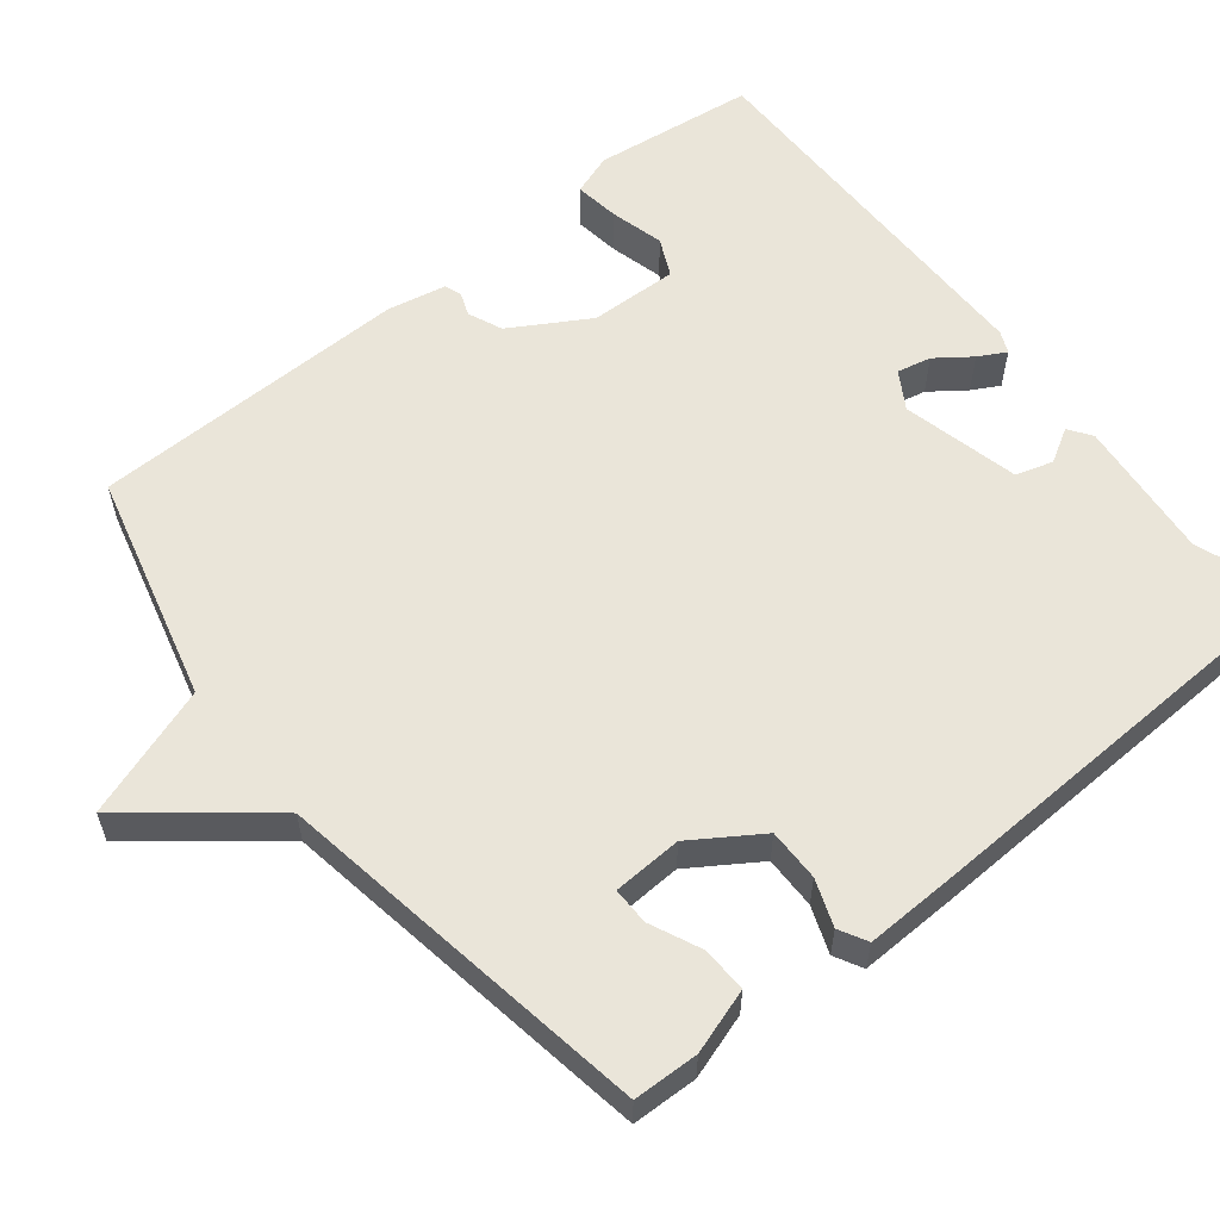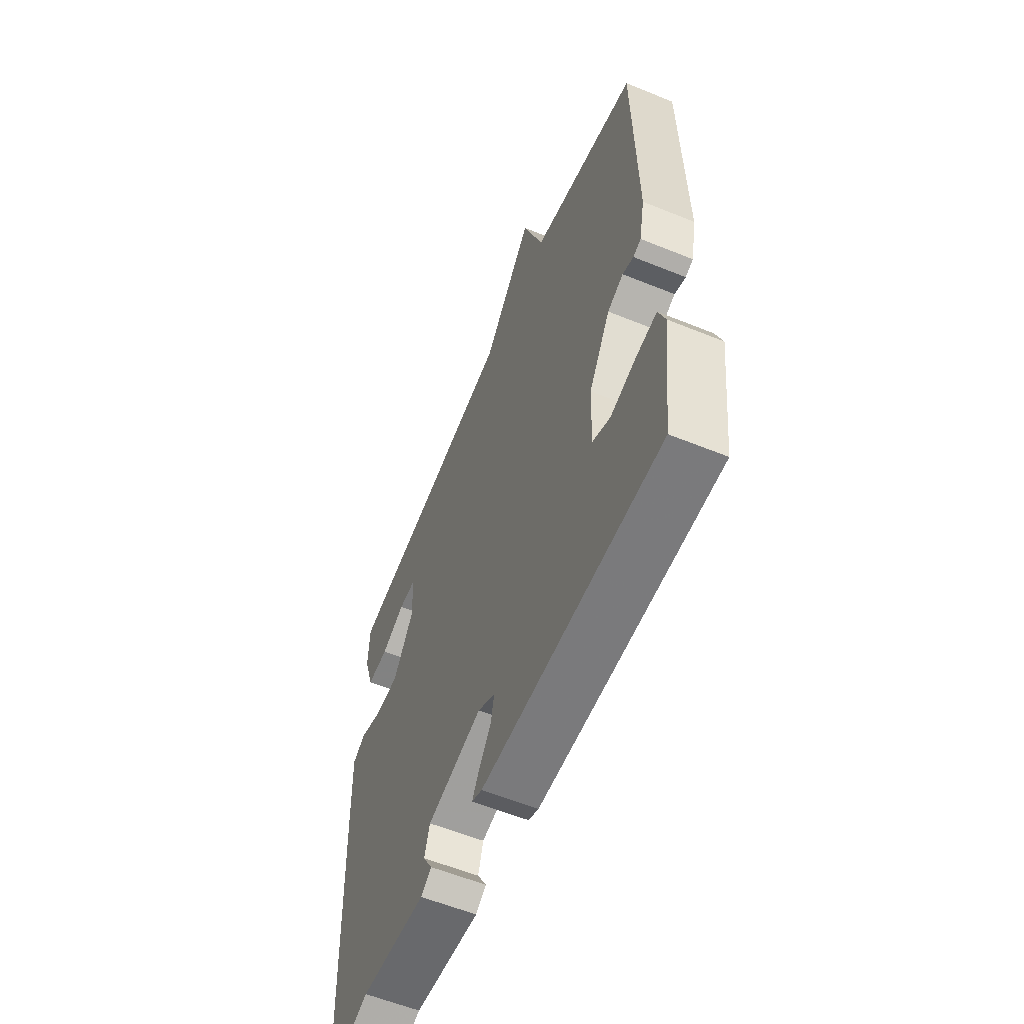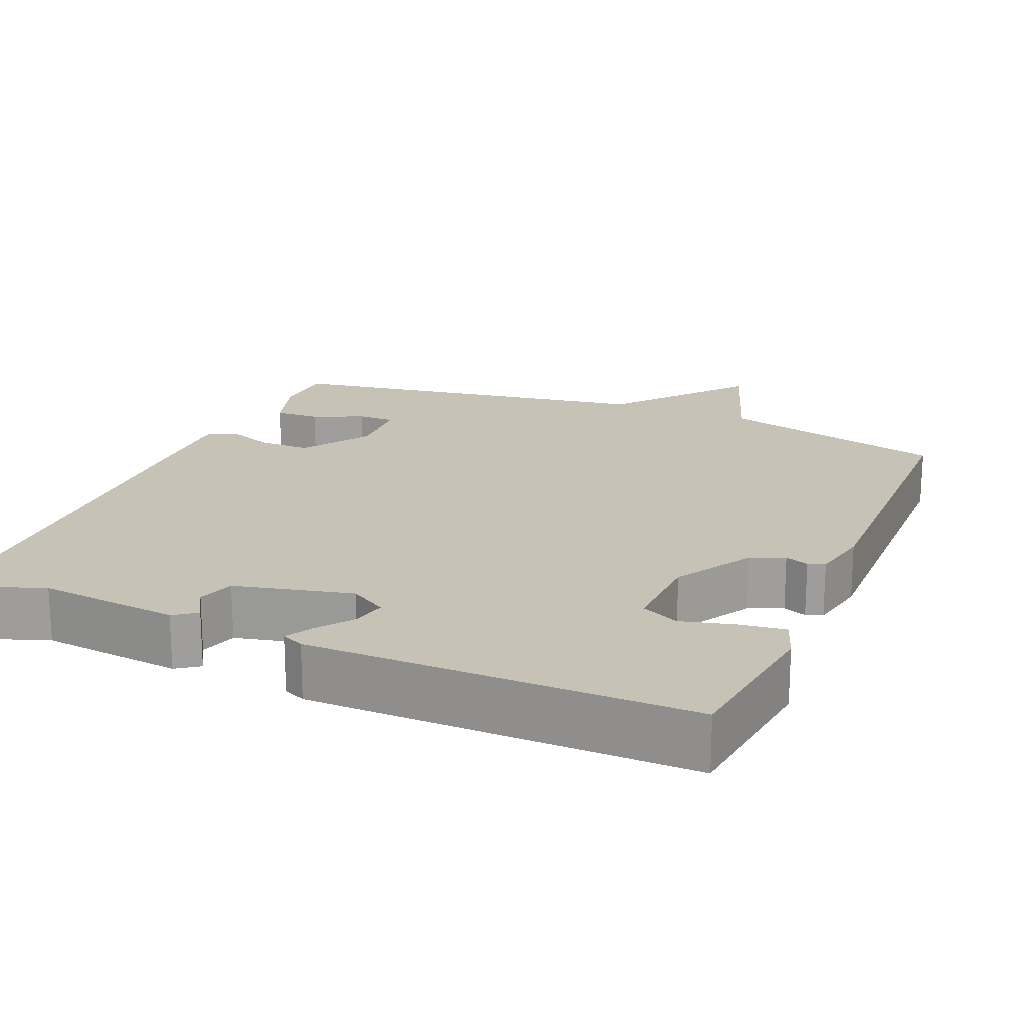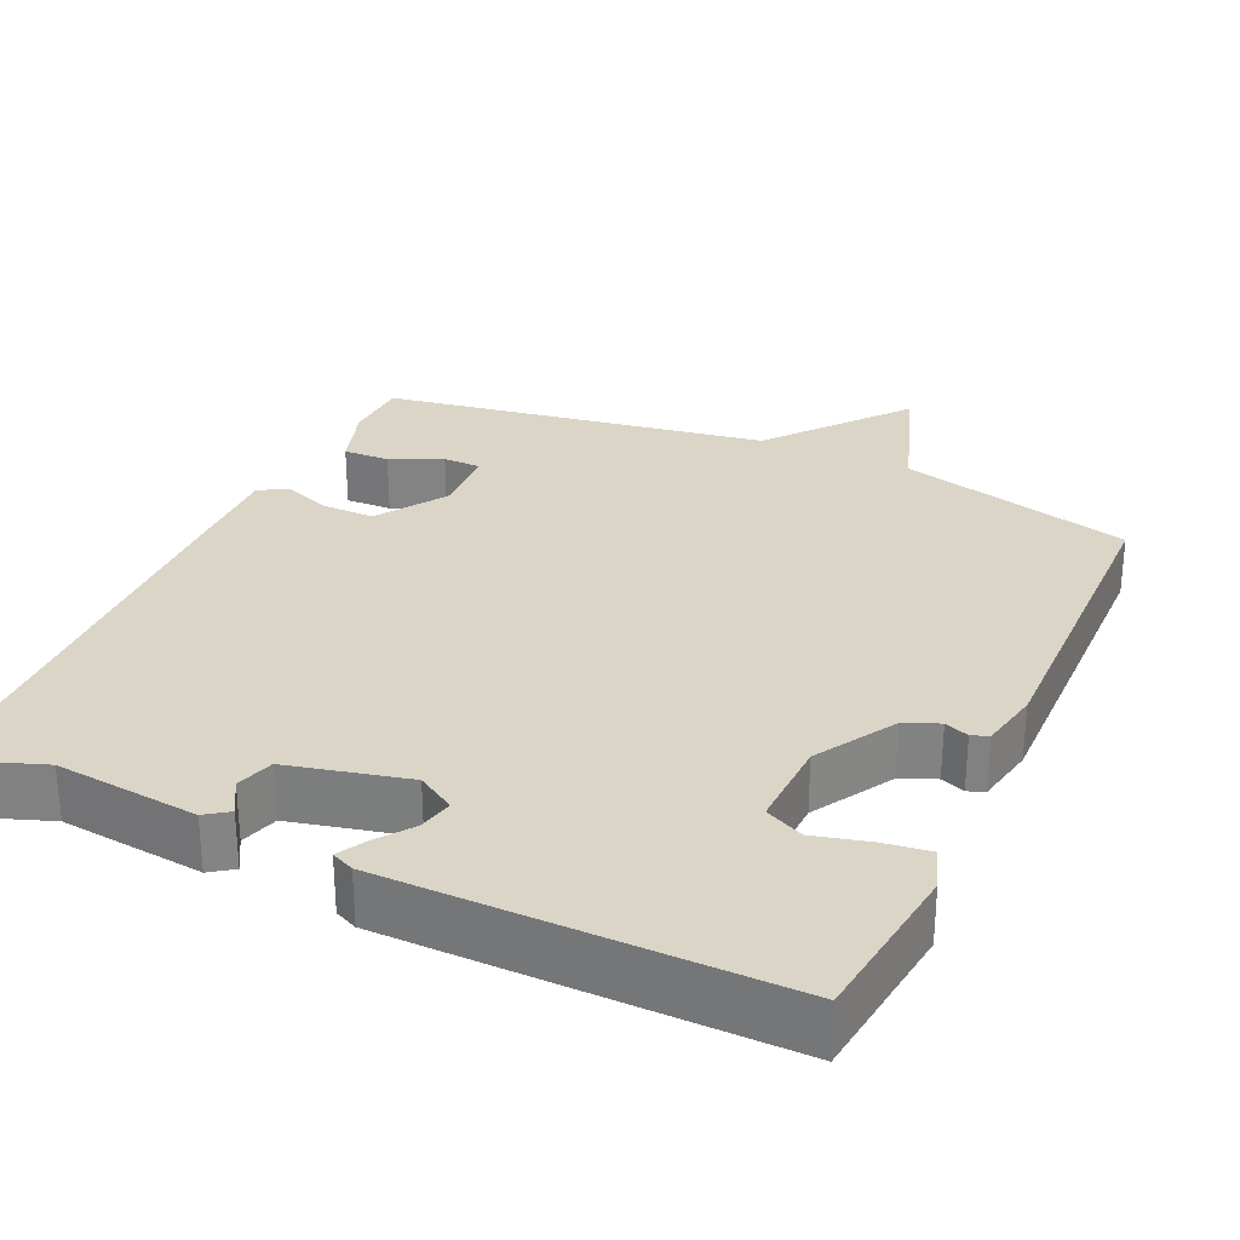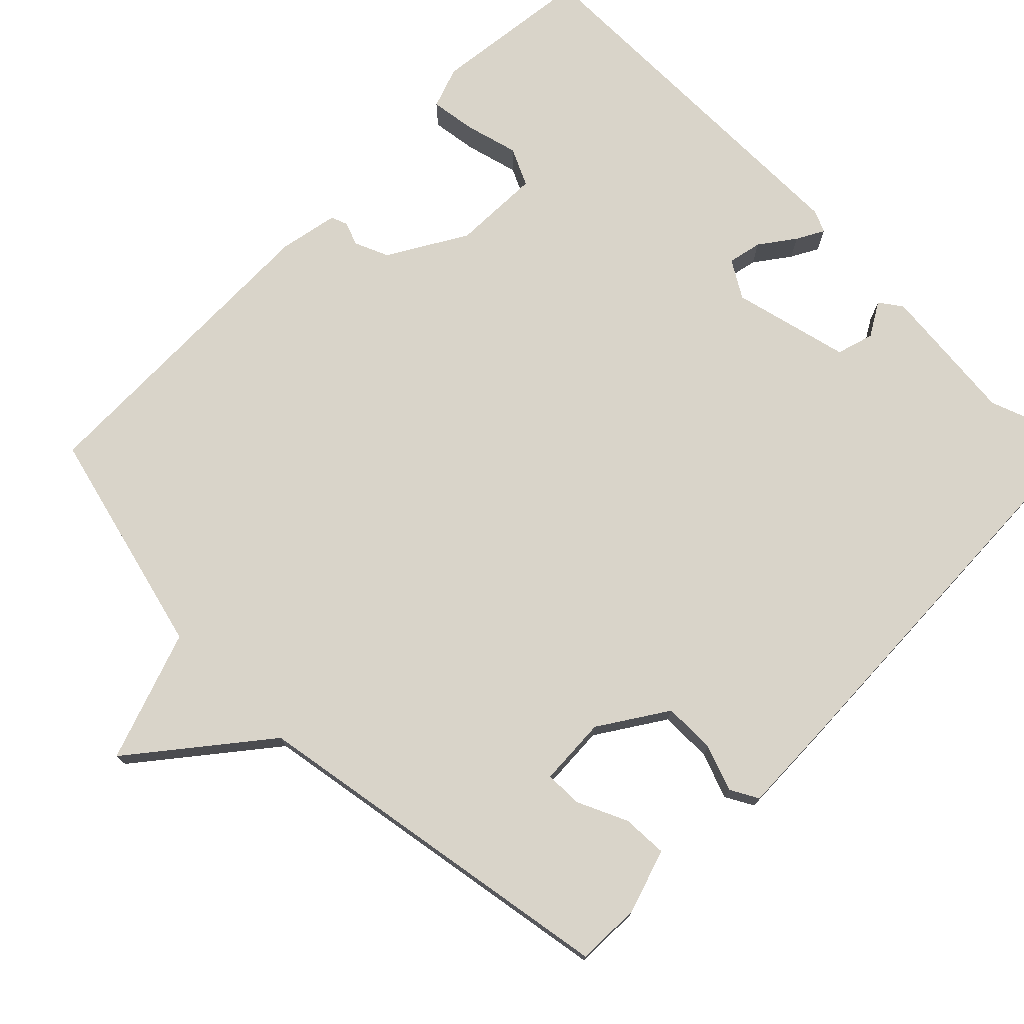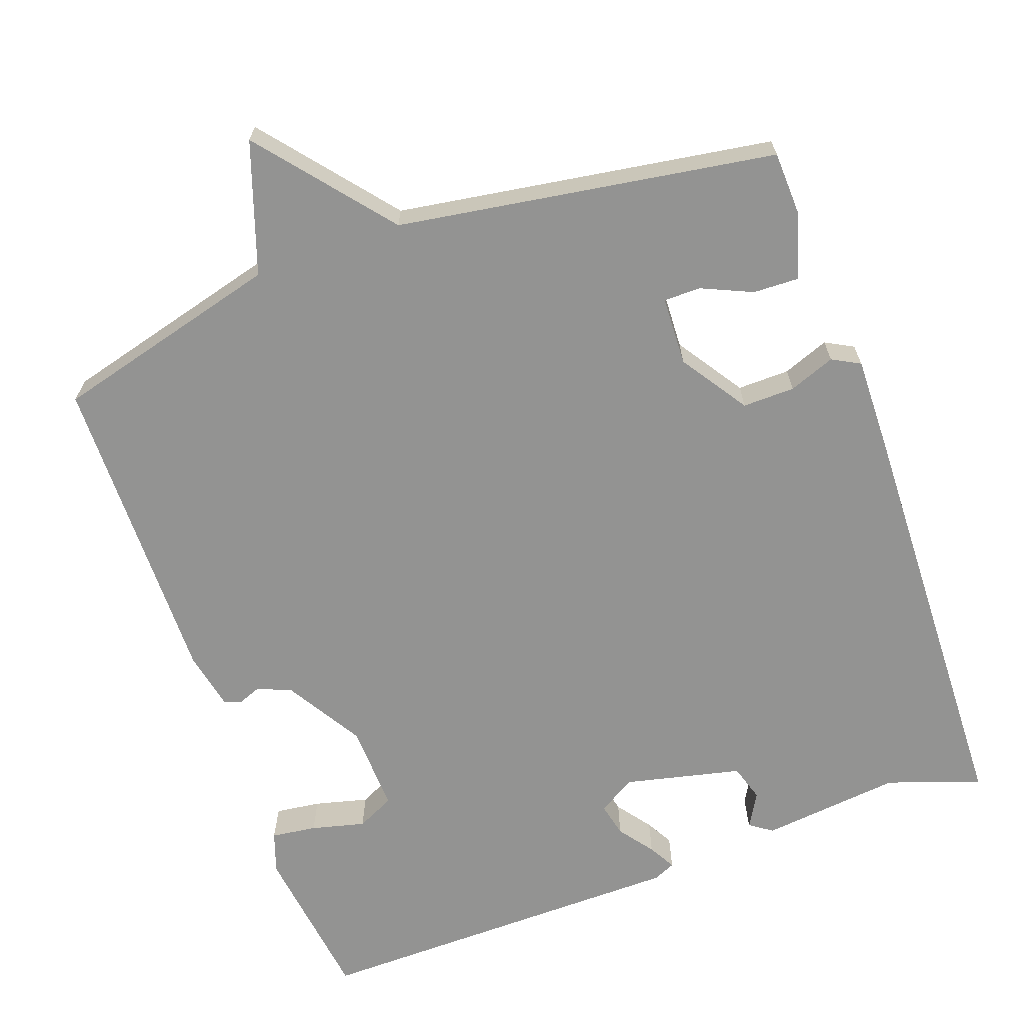
<metadata>
{"format":"obj","ext":"obj","renderer":"f3d","projection":"perspective","resolution":1024,"background":"white","views":[{"elev":58.3,"azim":51.1,"up":"+Y"},{"elev":-58.8,"azim":-112.7,"up":"+Z"},{"elev":19.1,"azim":-157.2,"up":"+Y"},{"elev":29.0,"azim":-155.6,"up":"+Y"},{"elev":74.9,"azim":44.4,"up":"+Y"},{"elev":-66.6,"azim":19.9,"up":"+Y"}]}
</metadata>
<code>
v 0.5 0.07 0.5
v 0.503 0.07 0.414
v 0.476 0.07 0.329
v 0.416 0.07 0.331
v 0.349 0.07 0.361
v 0.3 0.07 0.361
v 0.296 0.07 0.27
v 0.355 0.07 0.181
v 0.424 0.07 0.182
v 0.485 0.07 0.205
v 0.522 0.07 0.185
v 0.519 0.07 0.057
v 0.5 0.07 -0.5
v 0.377 0.07 -0.456
v 0.191 0.07 -0.476
v 0.161 0.07 -0.455
v 0.187 0.07 -0.41
v 0.172 0.07 -0.361
v 0.017 0.07 -0.325
v -0.032 0.07 -0.355
v -0.022 0.07 -0.4
v 0.012 0.07 -0.446
v 0.032 0.07 -0.482
v 0.003 0.07 -0.495
v -0.5 0.07 -0.5
v -0.527 0.07 -0.287
v -0.508 0.07 -0.232
v -0.448 0.07 -0.24
v -0.377 0.07 -0.258
v -0.327 0.07 -0.234
v -0.331 0.07 -0.117
v -0.392 0.07 -0.015
v -0.437 0.07 0.004
v -0.468 0.07 -0.008
v -0.49 0.07 0
v -0.506 0.07 0.078
v -0.5 0.07 0.5
v -0.198 0.07 0.579
v -0.139 0.07 0.752
v 0.002 0.07 0.579
v 0.5 0 0.5
v 0.503 0 0.414
v 0.476 0 0.329
v 0.416 0 0.331
v 0.349 0 0.361
v 0.3 0 0.361
v 0.296 0 0.27
v 0.355 0 0.181
v 0.424 0 0.182
v 0.485 0 0.205
v 0.522 0 0.185
v 0.519 0 0.057
v 0.5 0 -0.5
v 0.377 0 -0.456
v 0.191 0 -0.476
v 0.161 0 -0.455
v 0.187 0 -0.41
v 0.172 0 -0.361
v 0.017 0 -0.325
v -0.032 0 -0.355
v -0.022 0 -0.4
v 0.012 0 -0.446
v 0.032 0 -0.482
v 0.003 0 -0.495
v -0.5 0 -0.5
v -0.527 0 -0.287
v -0.508 0 -0.232
v -0.448 0 -0.24
v -0.377 0 -0.258
v -0.327 0 -0.234
v -0.331 0 -0.117
v -0.392 0 -0.015
v -0.437 0 0.004
v -0.468 0 -0.008
v -0.49 0 0
v -0.506 0 0.078
v -0.5 0 0.5
v -0.198 0 0.579
v -0.139 0 0.752
v 0.002 0 0.579
f 38 39 40
f 38 40 1
f 37 38 1
f 36 37 1
f 35 36 1
f 34 35 1
f 33 34 1
f 32 33 1
f 27 28 29
f 26 27 29
f 25 26 29
f 24 25 29
f 23 24 29
f 22 23 29
f 21 22 29
f 20 21 29 30
f 19 20 30 31
f 14 15 16 17
f 14 17 18
f 13 14 18
f 12 13 18
f 11 12 18
f 10 11 18
f 9 10 18
f 19 31 32
f 18 19 32
f 9 18 32
f 8 9 32
f 3 4 5
f 2 3 5
f 1 2 5
f 1 5 6
f 32 1 6
f 7 8 32
f 6 7 32
f 80 79 78
f 41 80 78
f 41 78 77
f 41 77 76
f 41 76 75
f 41 75 74
f 41 74 73
f 41 73 72
f 69 68 67
f 69 67 66
f 69 66 65
f 69 65 64
f 69 64 63
f 69 63 62
f 69 62 61
f 70 69 61 60
f 71 70 60 59
f 57 56 55 54
f 58 57 54
f 58 54 53
f 58 53 52
f 58 52 51
f 58 51 50
f 58 50 49
f 72 71 59
f 72 59 58
f 72 58 49
f 72 49 48
f 45 44 43
f 45 43 42
f 45 42 41
f 46 45 41
f 46 41 72
f 72 48 47
f 72 47 46
f 1 41 42 2
f 2 42 43 3
f 3 43 44 4
f 4 44 45 5
f 5 45 46 6
f 6 46 47 7
f 7 47 48 8
f 8 48 49 9
f 9 49 50 10
f 10 50 51 11
f 11 51 52 12
f 12 52 53 13
f 13 53 54 14
f 14 54 55 15
f 15 55 56 16
f 16 56 57 17
f 17 57 58 18
f 18 58 59 19
f 19 59 60 20
f 20 60 61 21
f 21 61 62 22
f 22 62 63 23
f 23 63 64 24
f 24 64 65 25
f 25 65 66 26
f 26 66 67 27
f 27 67 68 28
f 28 68 69 29
f 29 69 70 30
f 30 70 71 31
f 31 71 72 32
f 32 72 73 33
f 33 73 74 34
f 34 74 75 35
f 35 75 76 36
f 36 76 77 37
f 37 77 78 38
f 38 78 79 39
f 39 79 80 40
f 40 80 41 1

</code>
